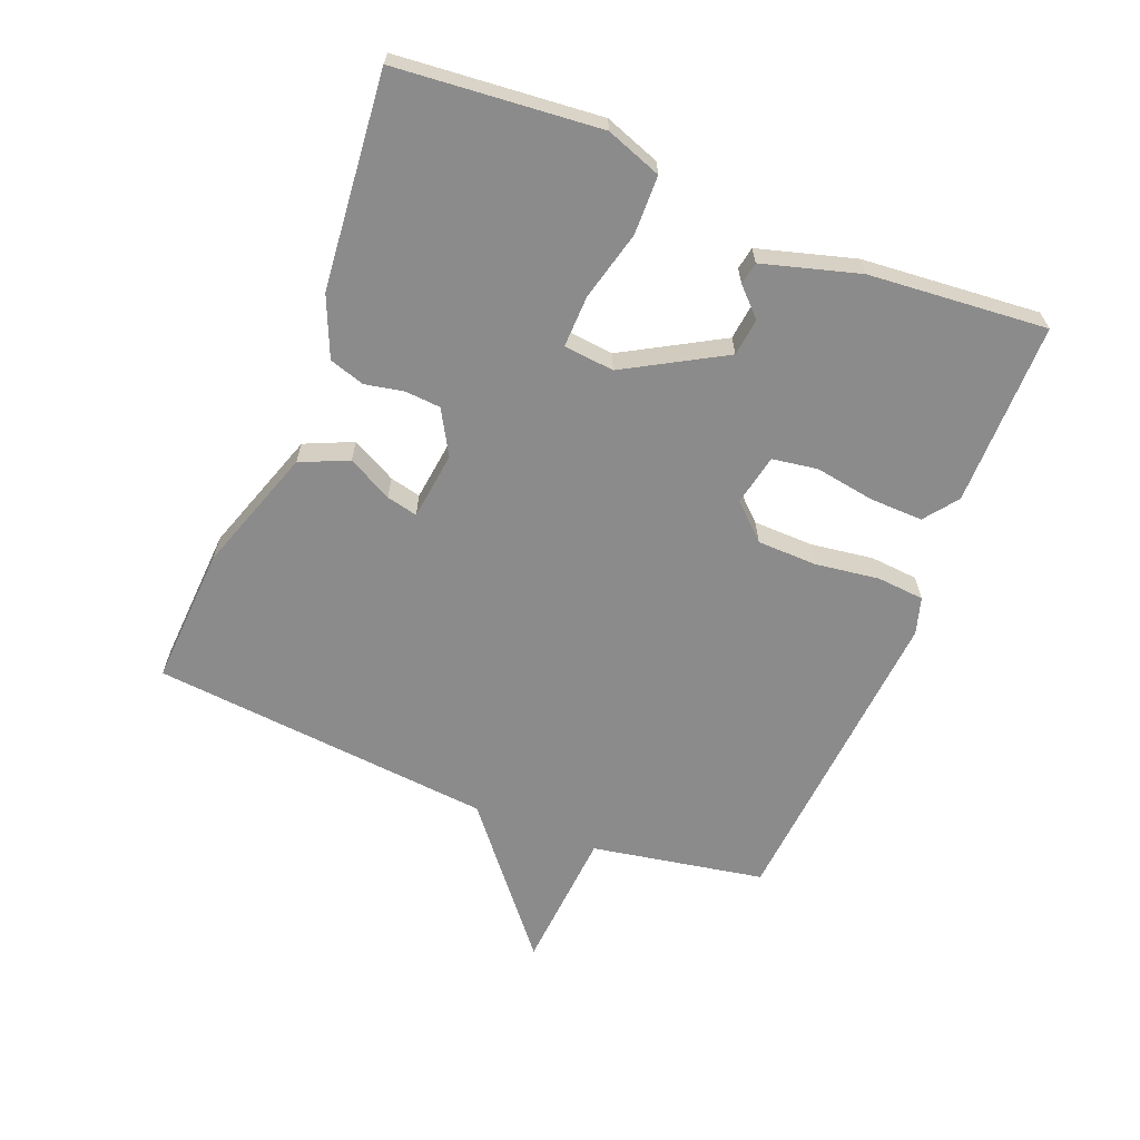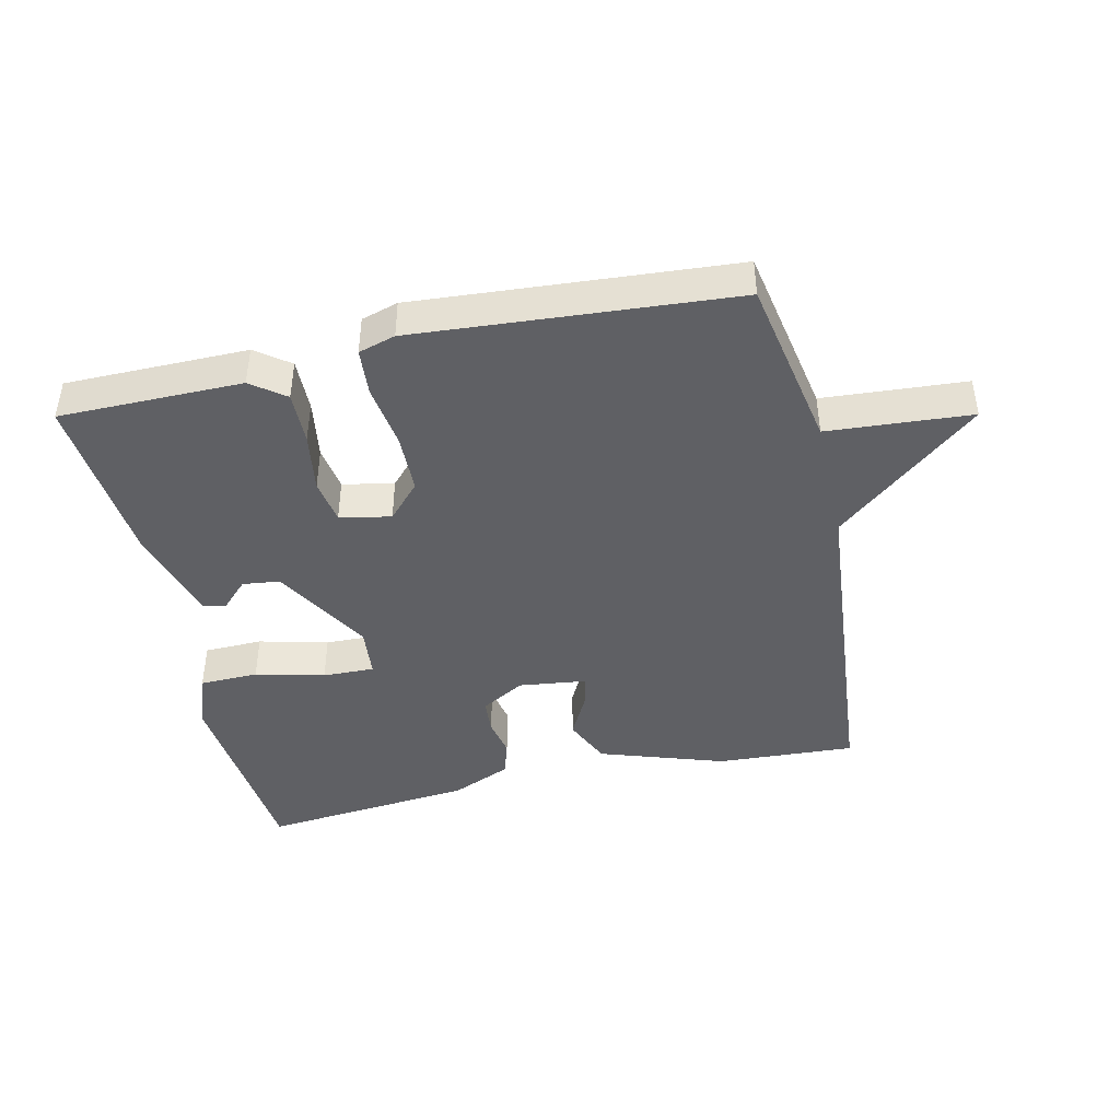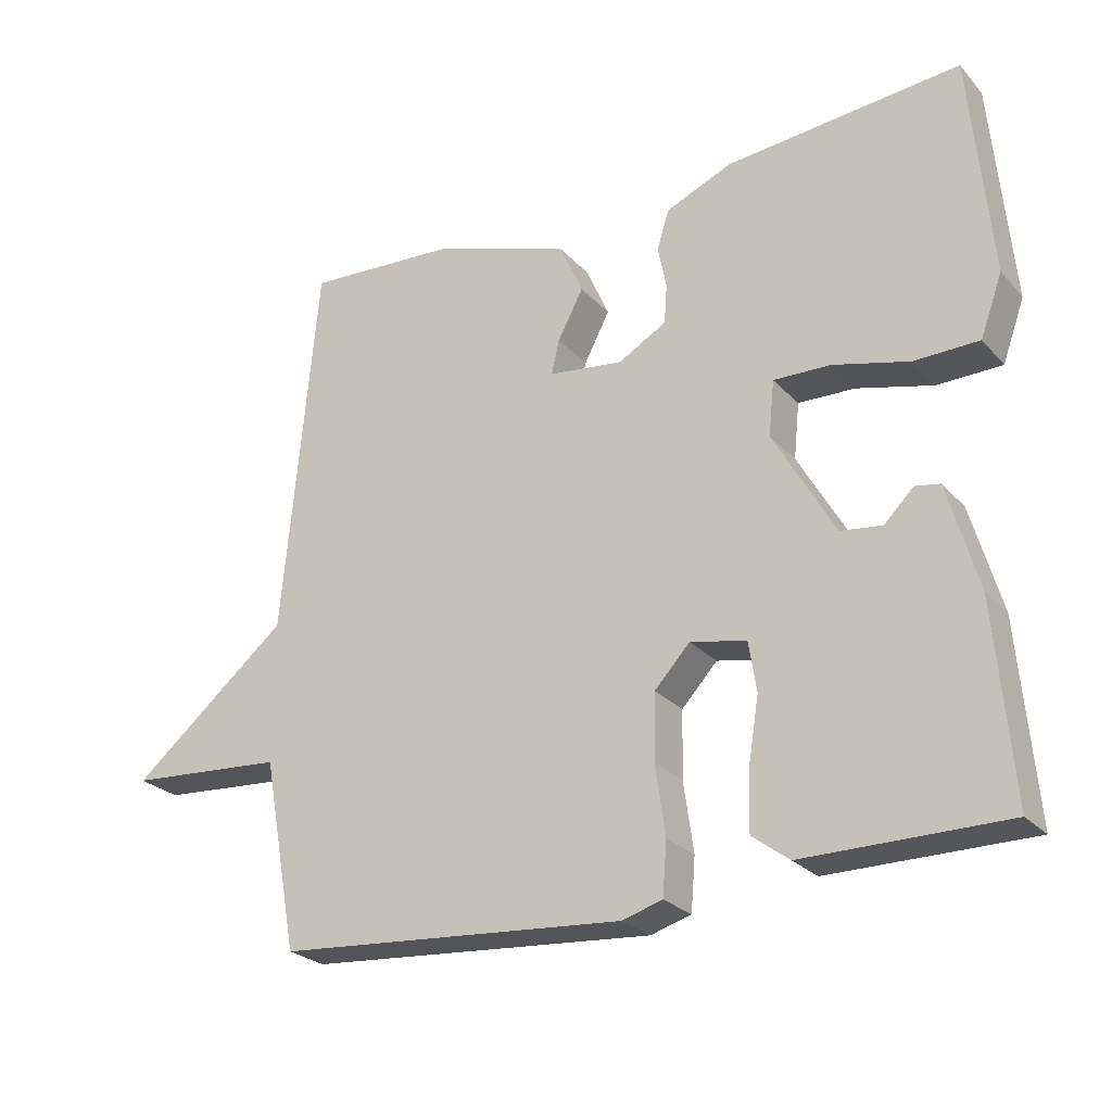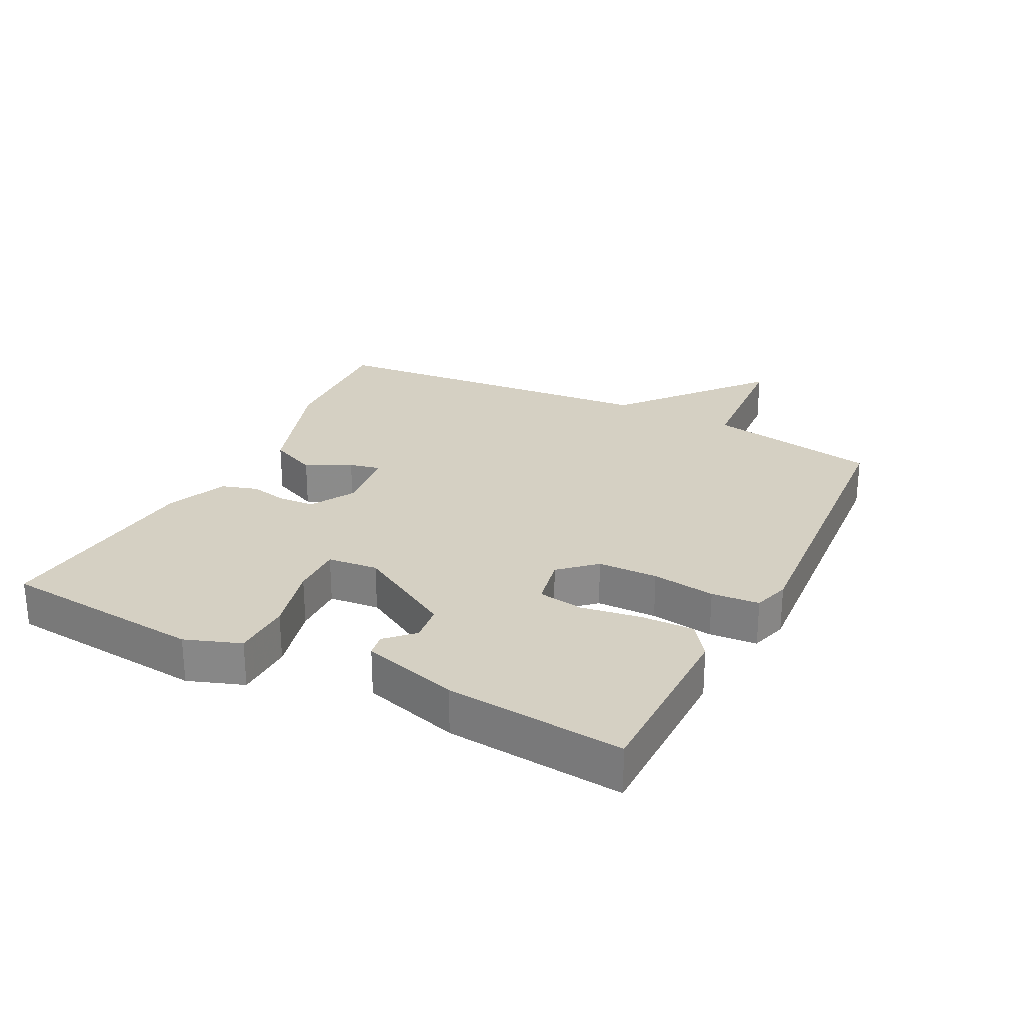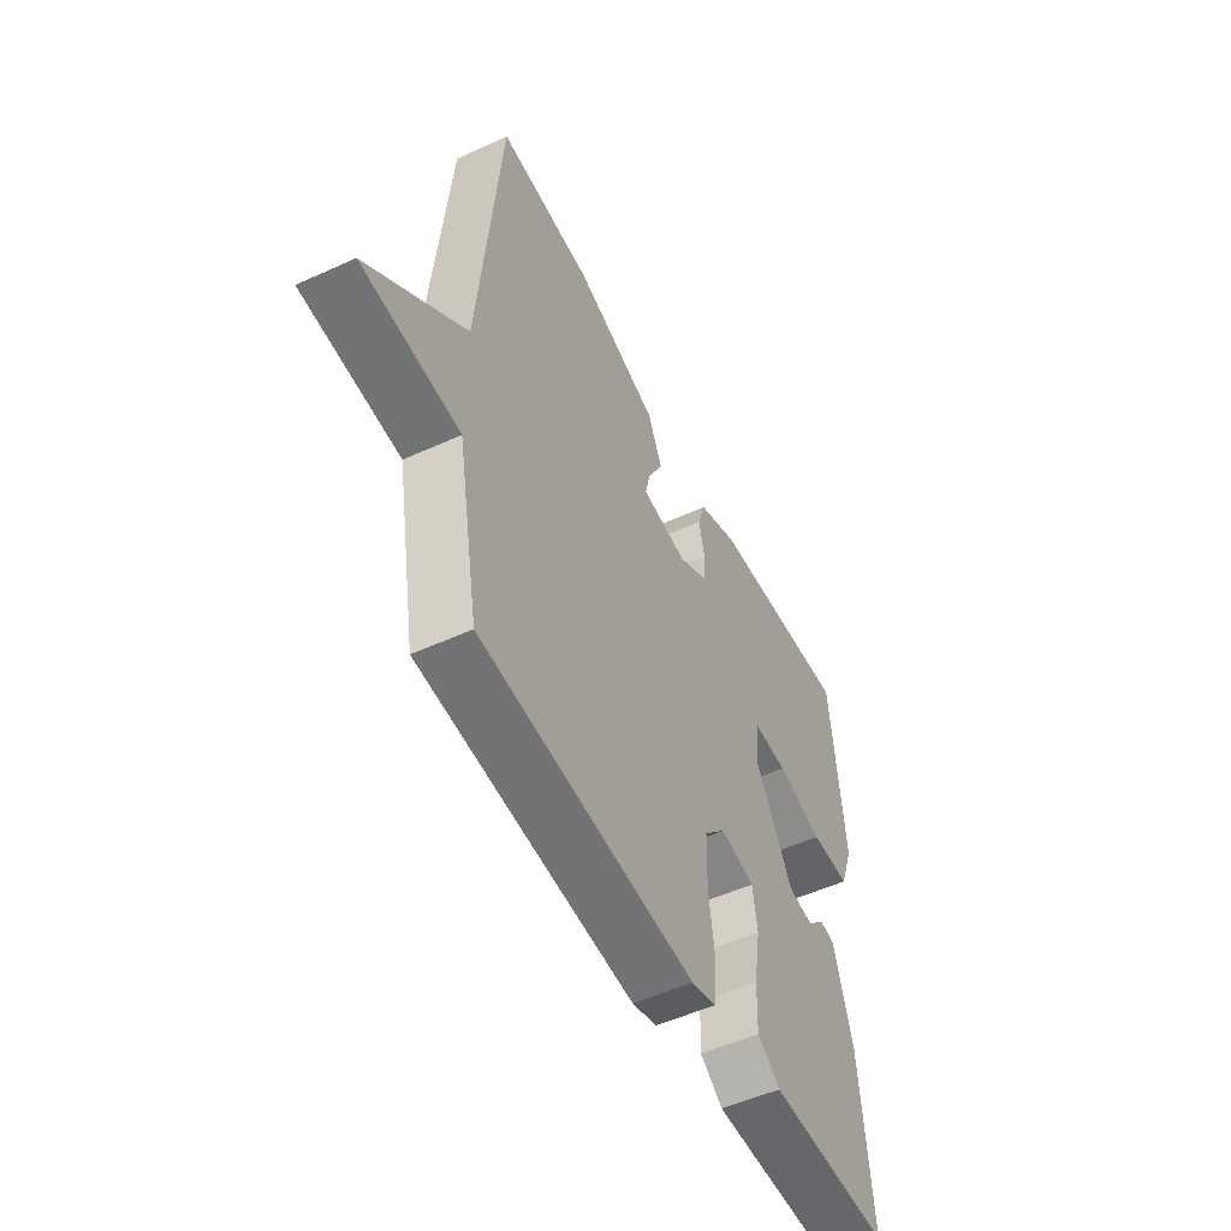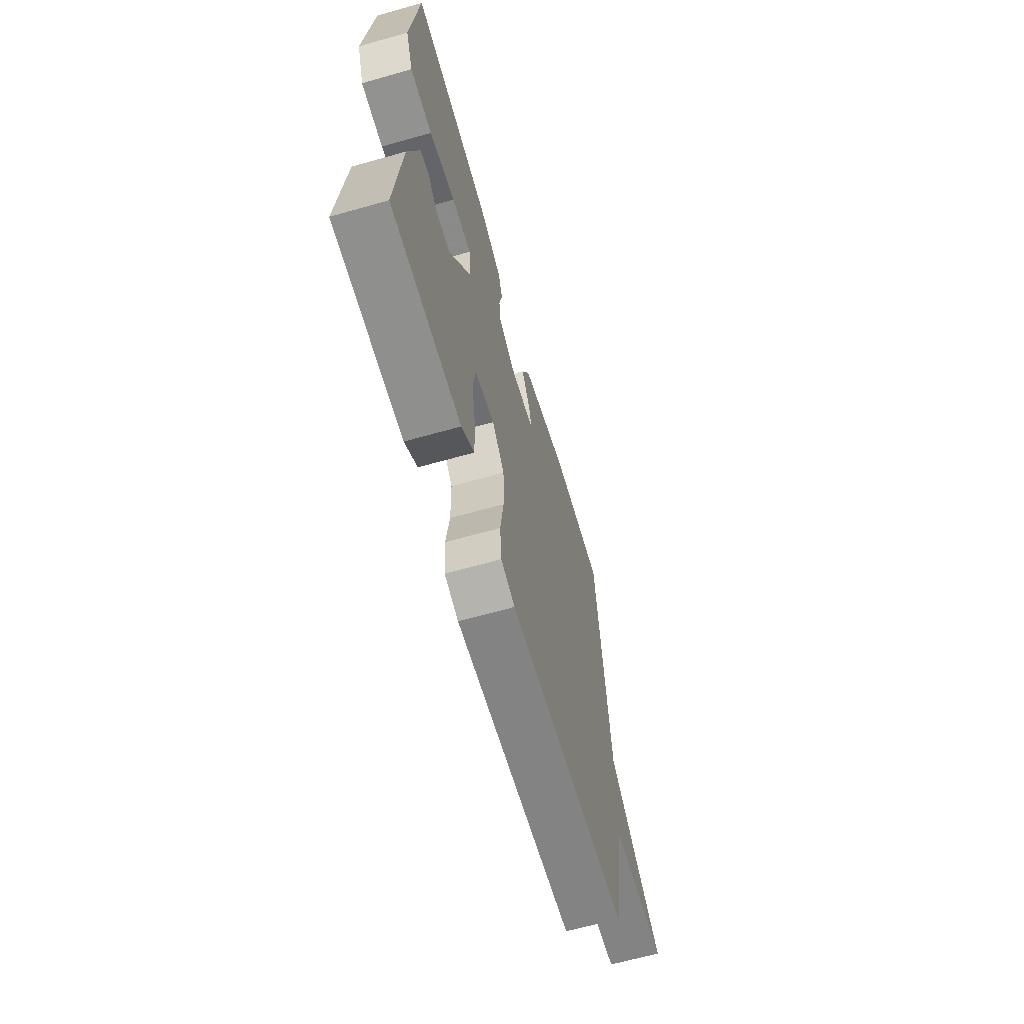
<metadata>
{"format":"obj","ext":"obj","renderer":"f3d","projection":"perspective","resolution":1024,"background":"white","views":[{"elev":-64.0,"azim":68.1,"up":"+Y"},{"elev":-43.3,"azim":-167.2,"up":"+Y"},{"elev":-25.2,"azim":31.6,"up":"+Z"},{"elev":26.3,"azim":117.0,"up":"+Y"},{"elev":-52.3,"azim":-63.8,"up":"+Z"},{"elev":-65.0,"azim":105.9,"up":"+Z"}]}
</metadata>
<code>
v -0.5 0.07 -0.5
v -0.549 0.07 -0.232
v -0.771 0.07 -0.216
v -0.549 0.07 -0.032
v -0.5 0.07 0.5
v -0.285 0.07 0.488
v -0.092 0.07 0.423
v -0.059 0.07 0.349
v -0.095 0.07 0.28
v -0.106 0.07 0.232
v -0.001 0.07 0.219
v 0.067 0.07 0.258
v 0.071 0.07 0.313
v 0.059 0.07 0.373
v 0.076 0.07 0.428
v 0.169 0.07 0.468
v 0.5 0.07 0.5
v 0.529 0.07 0.186
v 0.498 0.07 0.1
v 0.407 0.07 0.098
v 0.3 0.07 0.125
v 0.22 0.07 0.127
v 0.212 0.07 0.049
v 0.299 0.07 -0.103
v 0.357 0.07 -0.11
v 0.398 0.07 -0.069
v 0.433 0.07 -0.075
v 0.476 0.07 -0.225
v 0.5 0.07 -0.5
v 0.217 0.07 -0.501
v 0.165 0.07 -0.462
v 0.167 0.07 -0.38
v 0.182 0.07 -0.287
v 0.171 0.07 -0.217
v 0.092 0.07 -0.201
v 0.042 0.07 -0.255
v 0.04 0.07 -0.348
v 0.054 0.07 -0.446
v 0.048 0.07 -0.52
v -0.009 0.07 -0.537
v -0.5 0 -0.5
v -0.549 0 -0.232
v -0.771 0 -0.216
v -0.549 0 -0.032
v -0.5 0 0.5
v -0.285 0 0.488
v -0.092 0 0.423
v -0.059 0 0.349
v -0.095 0 0.28
v -0.106 0 0.232
v -0.001 0 0.219
v 0.067 0 0.258
v 0.071 0 0.313
v 0.059 0 0.373
v 0.076 0 0.428
v 0.169 0 0.468
v 0.5 0 0.5
v 0.529 0 0.186
v 0.498 0 0.1
v 0.407 0 0.098
v 0.3 0 0.125
v 0.22 0 0.127
v 0.212 0 0.049
v 0.299 0 -0.103
v 0.357 0 -0.11
v 0.398 0 -0.069
v 0.433 0 -0.075
v 0.476 0 -0.225
v 0.5 0 -0.5
v 0.217 0 -0.501
v 0.165 0 -0.462
v 0.167 0 -0.38
v 0.182 0 -0.287
v 0.171 0 -0.217
v 0.092 0 -0.201
v 0.042 0 -0.255
v 0.04 0 -0.348
v 0.054 0 -0.446
v 0.048 0 -0.52
v -0.009 0 -0.537
f 40 1 2
f 39 40 2
f 38 39 2
f 37 38 2
f 36 37 2
f 2 3 4
f 36 2 4
f 35 36 4
f 4 5 6
f 35 4 6
f 34 35 6
f 31 32 33
f 30 31 33
f 29 30 33
f 28 29 33
f 27 28 33
f 26 27 33
f 25 26 33
f 24 25 33 34
f 23 24 34
f 22 23 34
f 19 20 21
f 18 19 21
f 17 18 21
f 16 17 21
f 15 16 21
f 14 15 21
f 13 14 21
f 12 13 21 22
f 11 12 22 34
f 6 7 8 9
f 6 9 10
f 34 6 10
f 10 11 34
f 42 41 80
f 42 80 79
f 42 79 78
f 42 78 77
f 42 77 76
f 44 43 42
f 44 42 76
f 44 76 75
f 46 45 44
f 46 44 75
f 46 75 74
f 73 72 71
f 73 71 70
f 73 70 69
f 73 69 68
f 73 68 67
f 73 67 66
f 73 66 65
f 74 73 65 64
f 74 64 63
f 74 63 62
f 61 60 59
f 61 59 58
f 61 58 57
f 61 57 56
f 61 56 55
f 61 55 54
f 61 54 53
f 62 61 53 52
f 74 62 52 51
f 49 48 47 46
f 50 49 46
f 50 46 74
f 74 51 50
f 1 41 42 2
f 2 42 43 3
f 3 43 44 4
f 4 44 45 5
f 5 45 46 6
f 6 46 47 7
f 7 47 48 8
f 8 48 49 9
f 9 49 50 10
f 10 50 51 11
f 11 51 52 12
f 12 52 53 13
f 13 53 54 14
f 14 54 55 15
f 15 55 56 16
f 16 56 57 17
f 17 57 58 18
f 18 58 59 19
f 19 59 60 20
f 20 60 61 21
f 21 61 62 22
f 22 62 63 23
f 23 63 64 24
f 24 64 65 25
f 25 65 66 26
f 26 66 67 27
f 27 67 68 28
f 28 68 69 29
f 29 69 70 30
f 30 70 71 31
f 31 71 72 32
f 32 72 73 33
f 33 73 74 34
f 34 74 75 35
f 35 75 76 36
f 36 76 77 37
f 37 77 78 38
f 38 78 79 39
f 39 79 80 40
f 40 80 41 1

</code>
